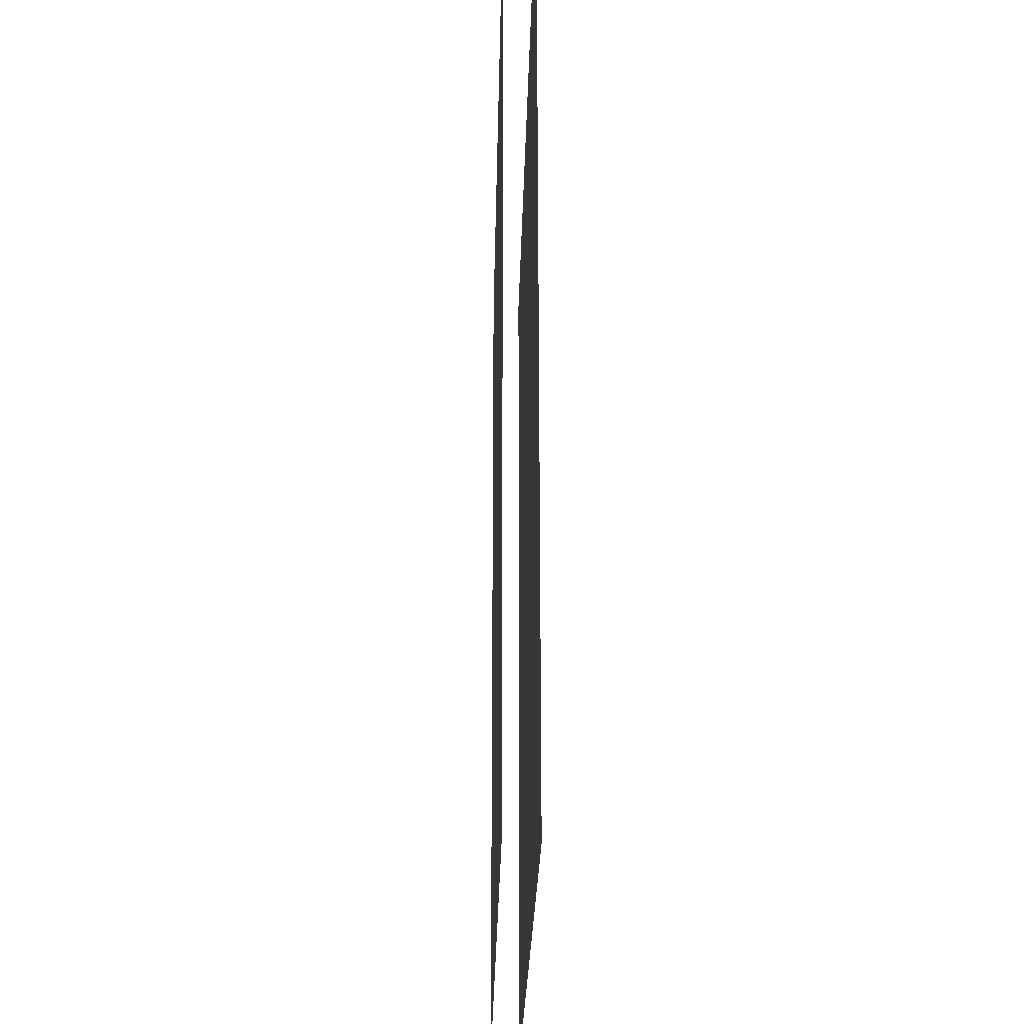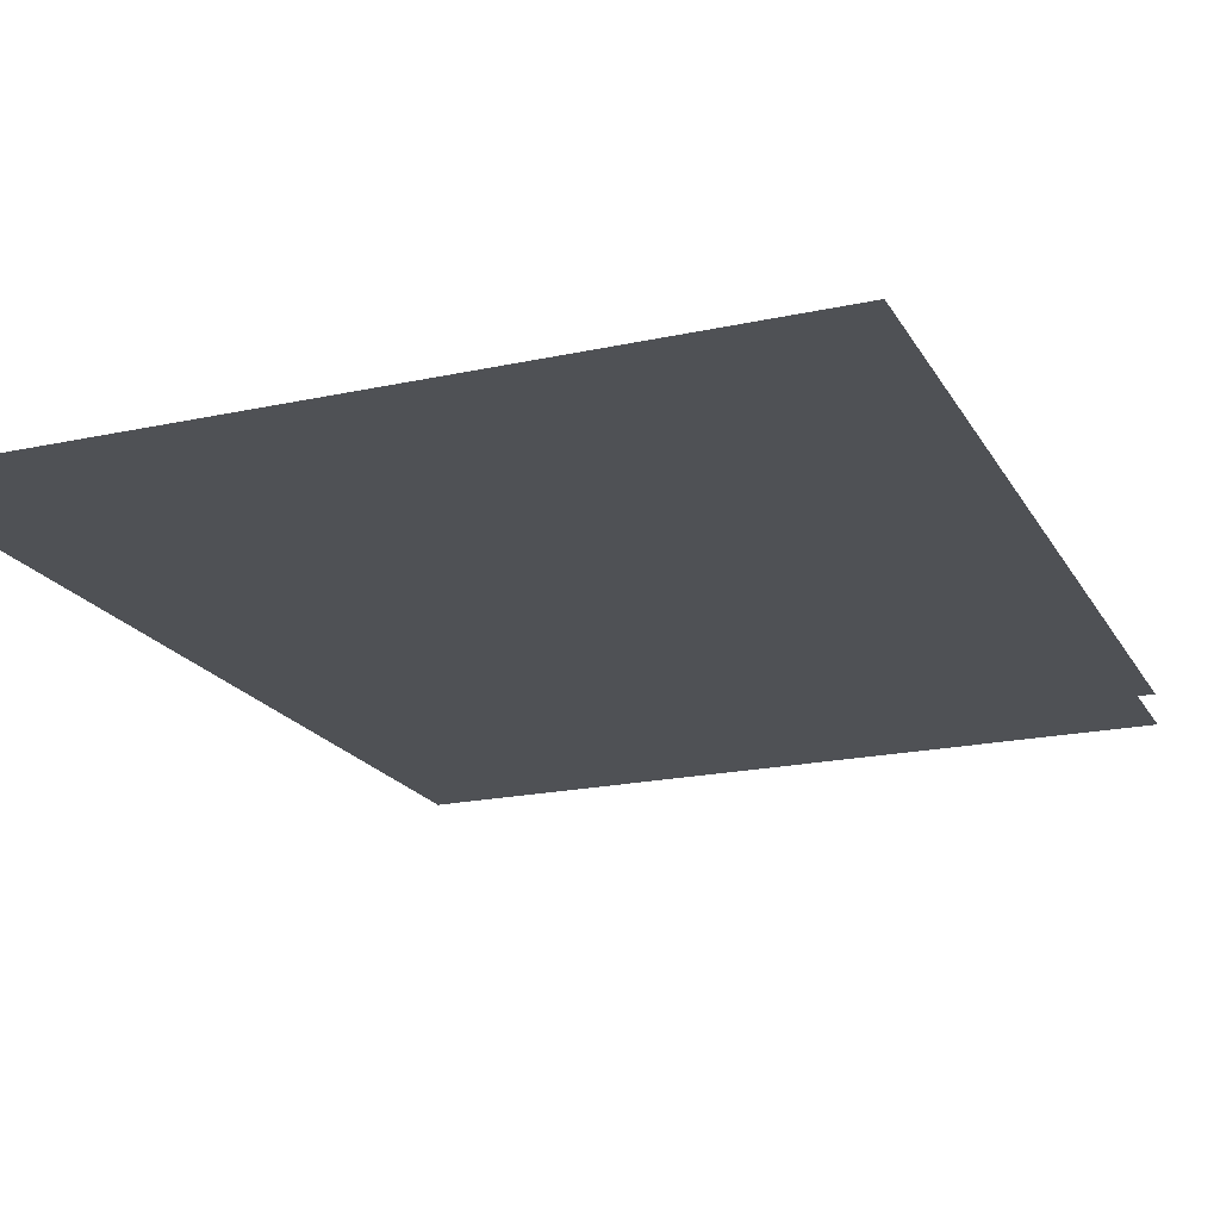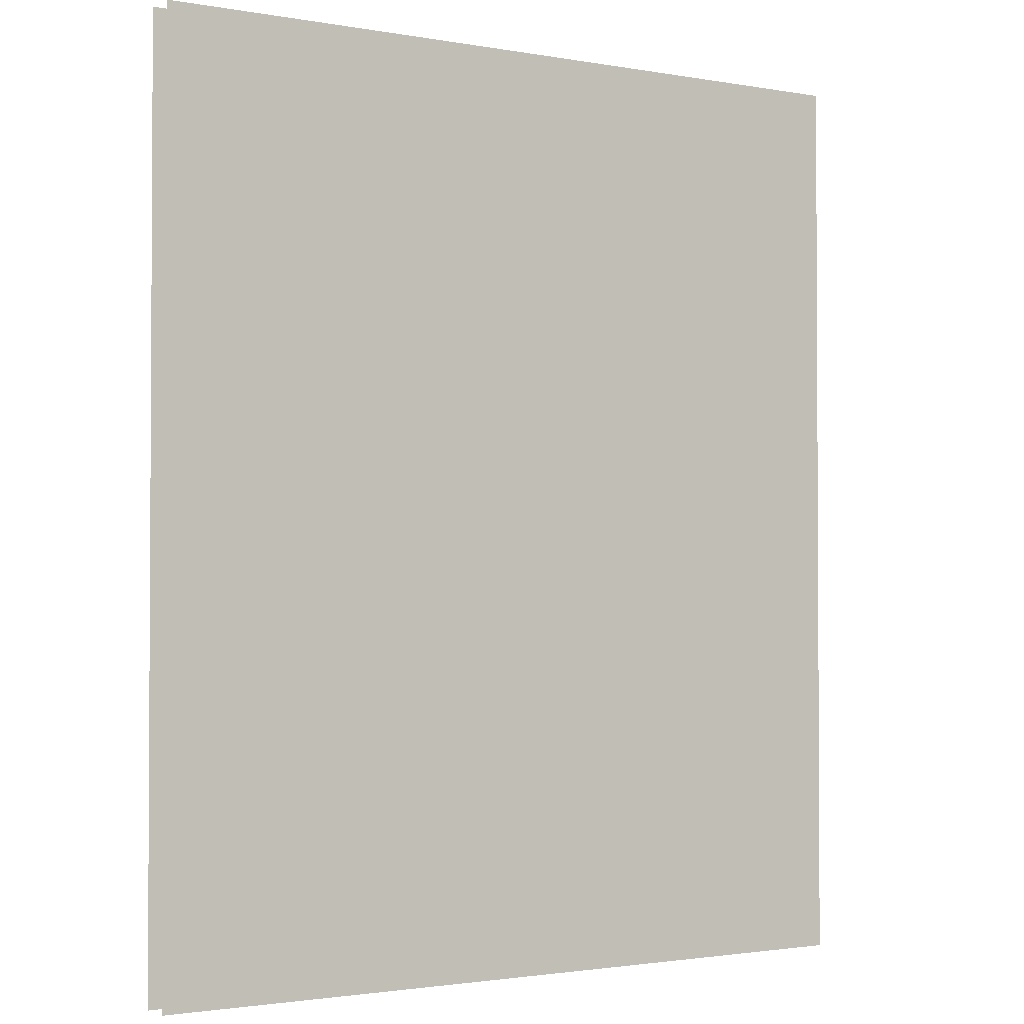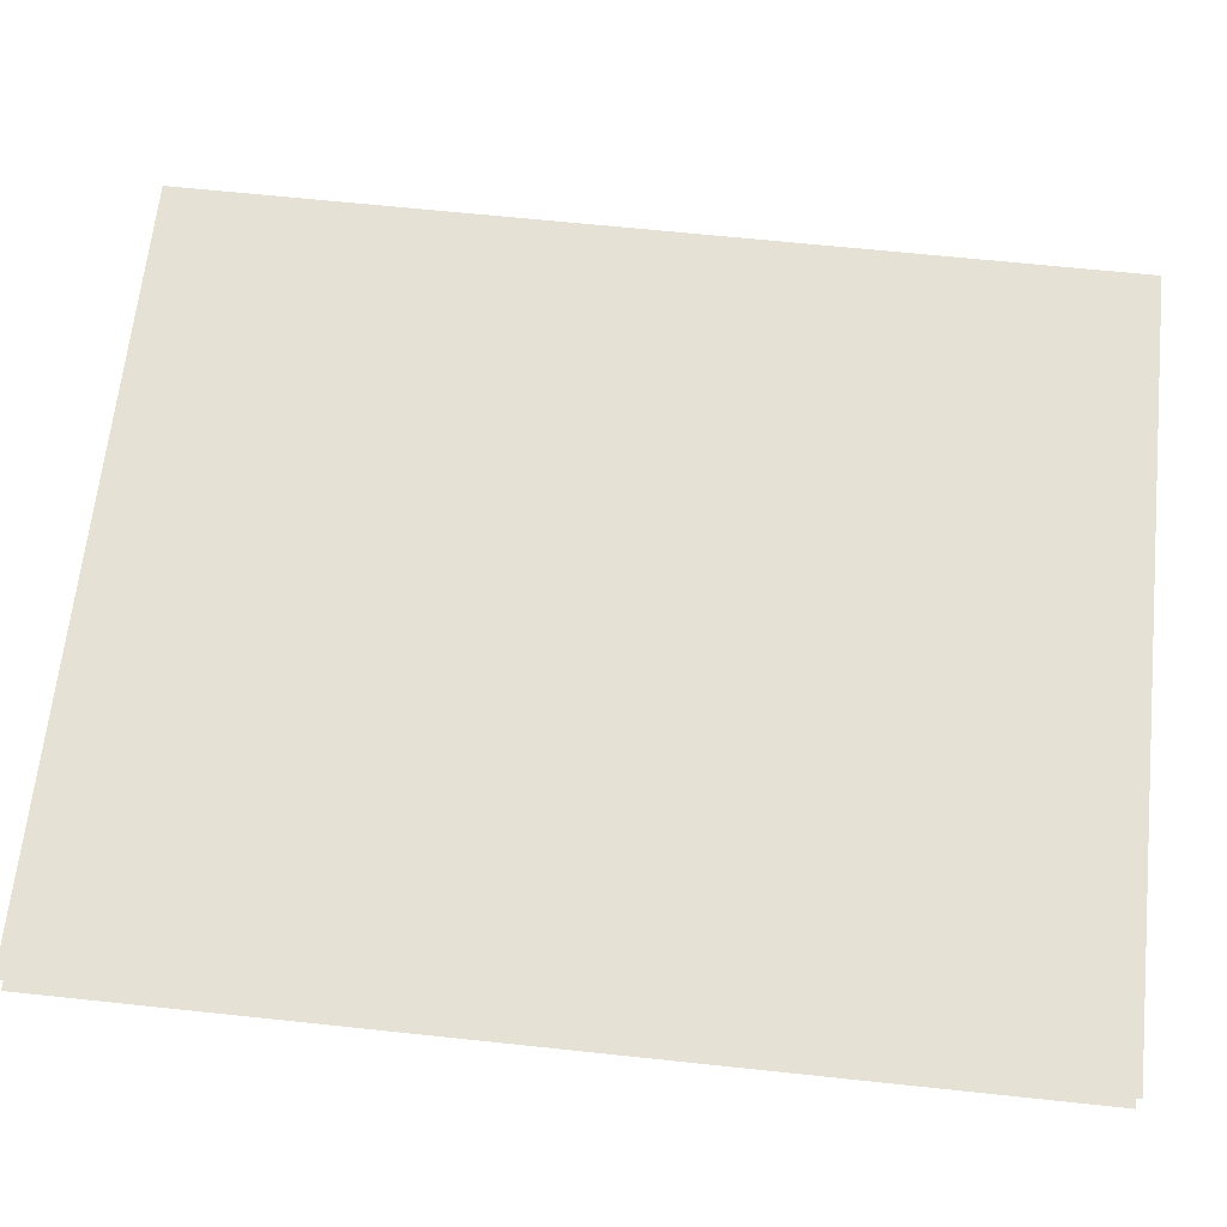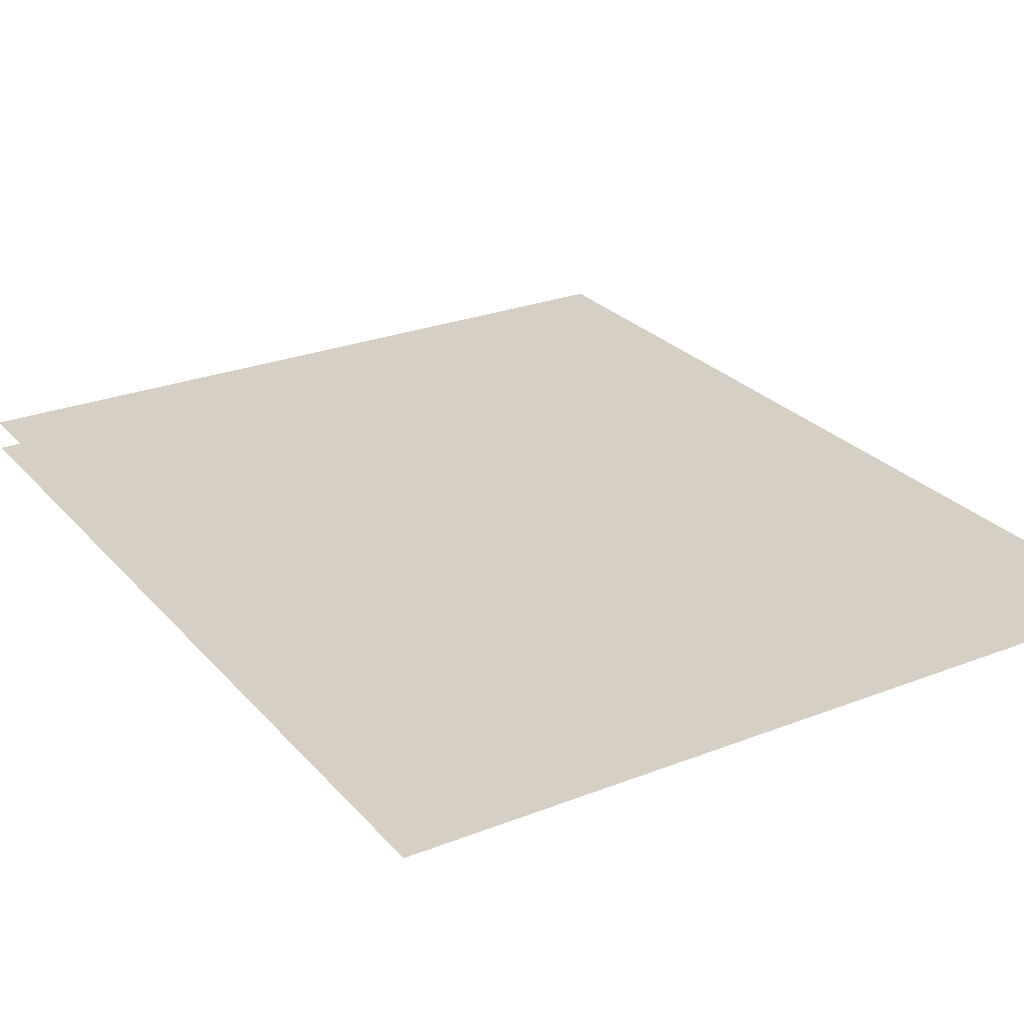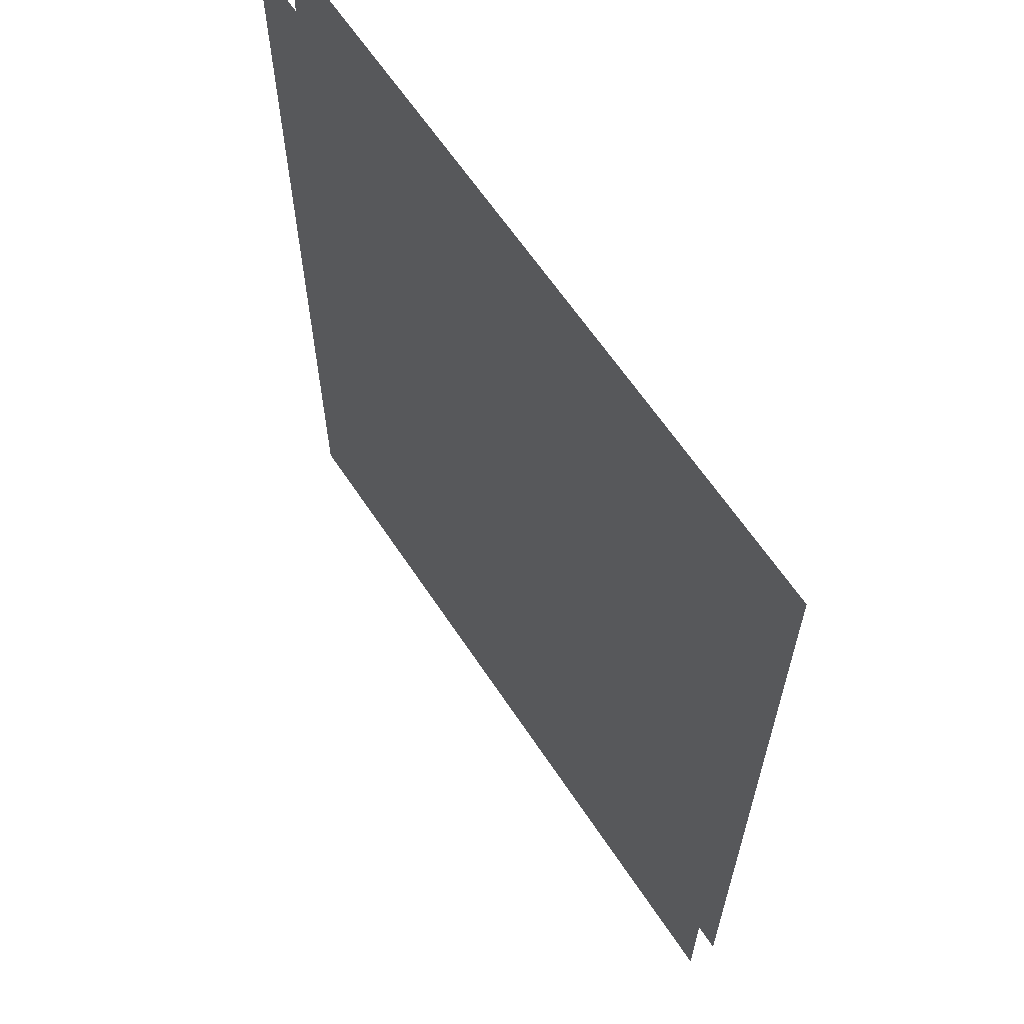
<metadata>
{"format":"obj","ext":"obj","renderer":"f3d","projection":"perspective","resolution":1024,"background":"white","views":[{"elev":-25.2,"azim":-91.1,"up":"+Y"},{"elev":-19.8,"azim":-158.0,"up":"+Z"},{"elev":-1.9,"azim":147.4,"up":"+Y"},{"elev":64.7,"azim":96.1,"up":"+Z"},{"elev":26.3,"azim":-31.5,"up":"+Z"},{"elev":63.2,"azim":-123.5,"up":"+Y"}]}
</metadata>
<code>
o floor_65
v 126.2 -36.5 0
v 126.2 -36.5 -0.1
v 128.7 -36.5 0
v 128.7 -36.5 -0.1
v 128.7 -33.5 0
v 128.7 -33.5 -0.1
v 126.2 -33.5 0
v 126.2 -33.5 -0.1
f 1 3 7
f 8 4 2
f 3 5 7
f 8 6 4

</code>
